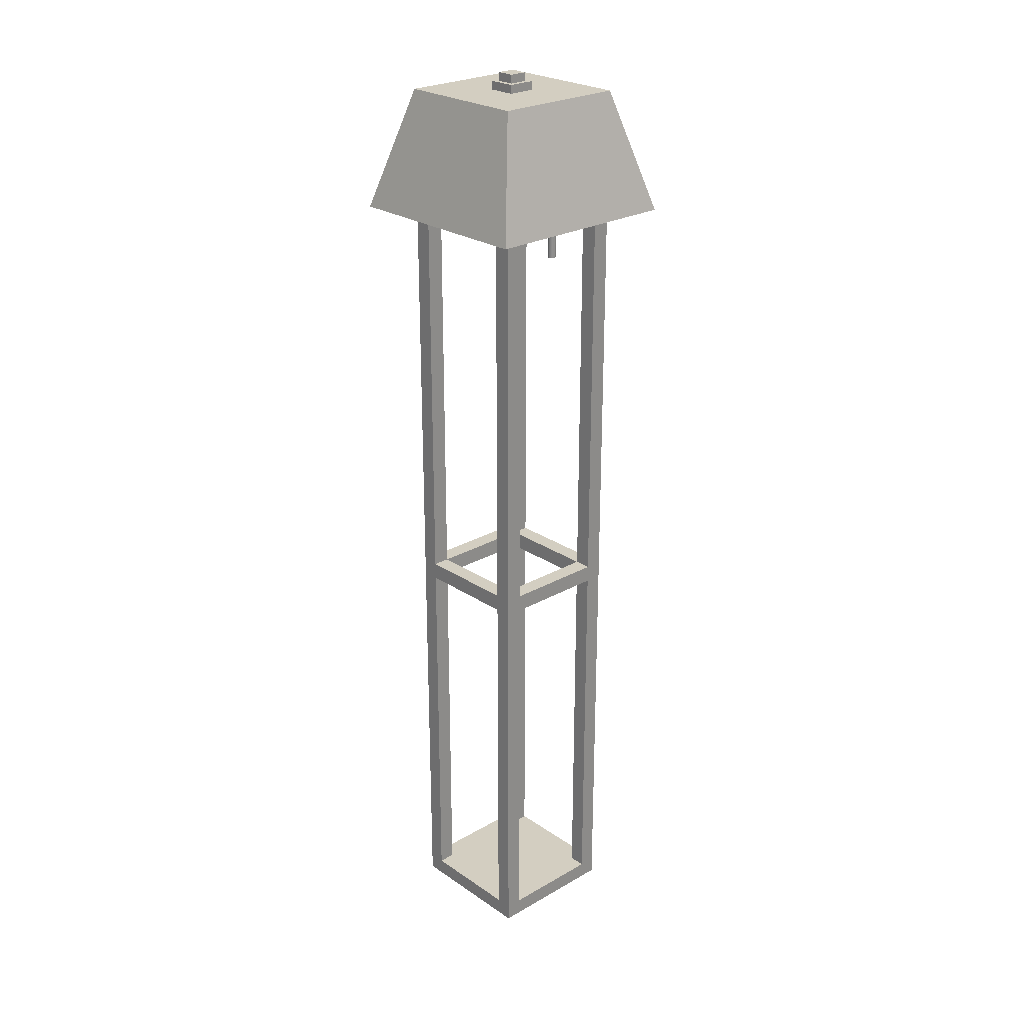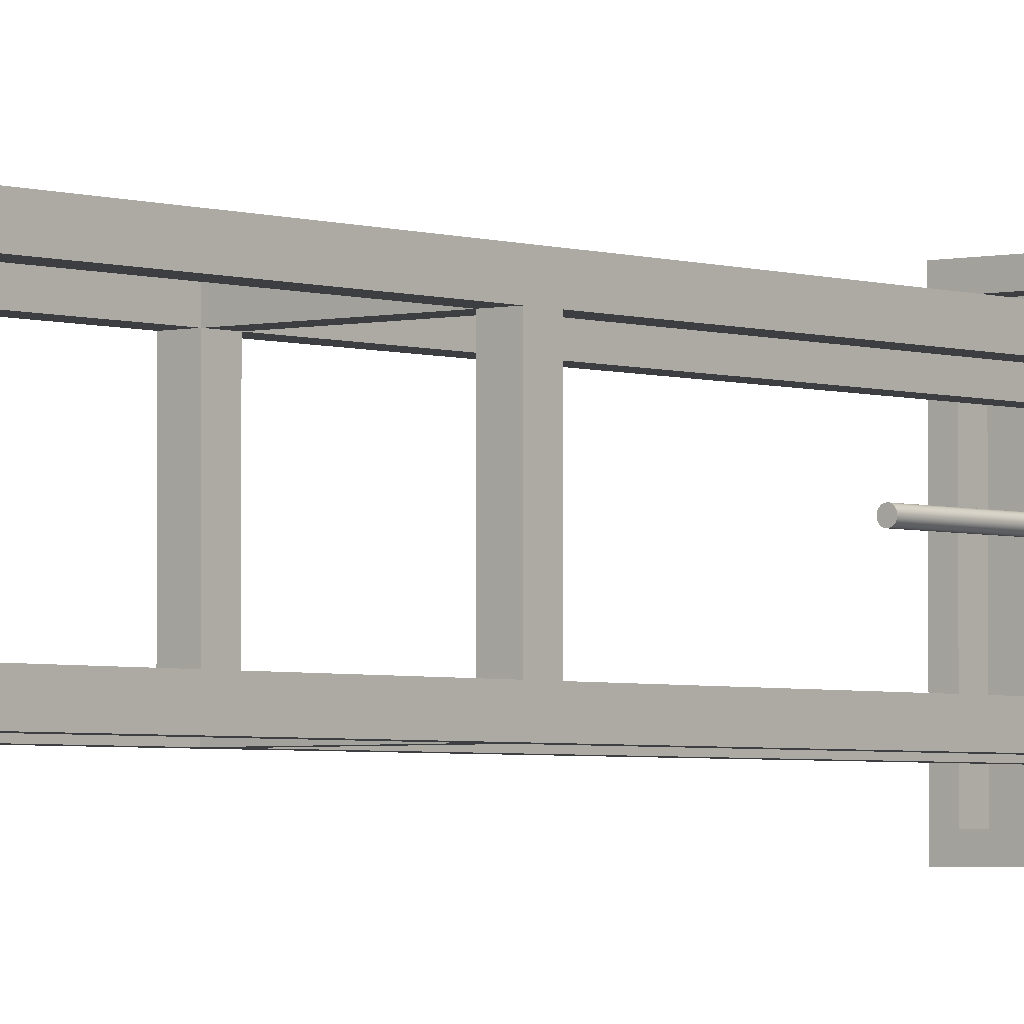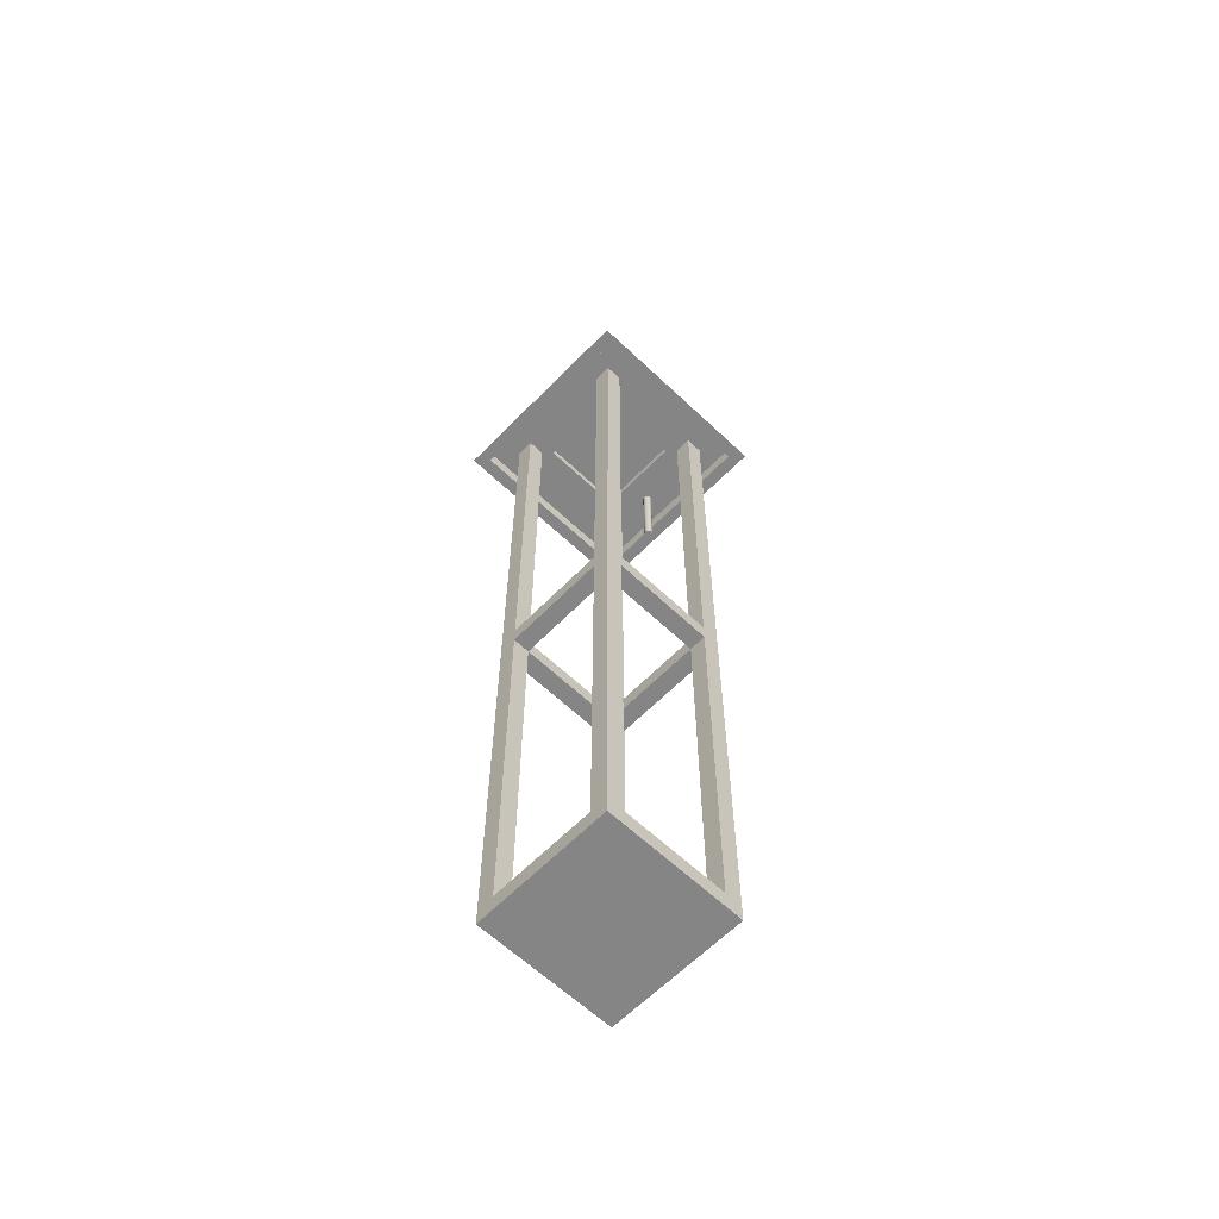
<metadata>
{"format":"obj","ext":"obj","renderer":"f3d","projection":"perspective","resolution":1024,"background":"white","views":[{"elev":25.2,"azim":137.4,"up":"+Y"},{"elev":-3.0,"azim":39.9,"up":"+Z"},{"elev":-61.8,"azim":136.0,"up":"+Y"}]}
</metadata>
<code>
v -0.033 -0.6636 -0.05306
v -0.033 -0.2791 -0.07015
v -0.033 -0.6636 -0.07015
v -0.033 -0.262 -0.07015
v -0.0501 0.1396 -0.07015
v -0.033 -0.6636 0.04948
v -0.033 0.1396 -0.07015
v 0.06953 -0.2791 -0.07015
v -0.033 -0.2791 -0.05306
v -0.0501 -0.6807 -0.07015
v -0.033 -0.6636 0.06657
v -0.0501 -0.6636 0.04948
v -0.033 0.1396 -0.05306
v 0.06953 -0.2705 -0.07015
v -0.033 -0.262 -0.05306
v 0.06953 -0.6636 -0.07015
v -0.0501 0.1396 -0.05306
v -0.033 -0.2791 0.04948
v -0.0501 -0.6636 -0.05306
v -0.033 0.1567 -0.05306
v -0.0501 0.1567 -0.07015
v 0.08662 -0.2705 -0.07015
v 0.06953 0.1396 -0.05306
v 0.06953 -0.2705 -0.05306
v 0.06953 -0.262 -0.07015
v 0.06953 -0.2791 -0.05306
v -0.0501 -0.262 -0.05306
v 0.06953 -0.262 -0.05306
v 0.08662 -0.6807 -0.07015
v 0.06953 -0.6636 -0.05306
v -0.033 -0.262 0.04948
v -0.0501 -0.6807 0.06657
v -0.0501 -0.2791 -0.05306
v -0.0501 -0.2791 0.04948
v -0.033 0.1567 -0.07015
v 0.08662 0.1396 -0.07015
v 0.08662 -0.6807 0.06657
v -0.0501 0.1567 -0.05306
v 0.06953 -0.6636 0.04948
v -0.033 0.1396 0.04948
v -0.033 -0.2791 0.06657
v 0.06953 -0.2791 0.04948
v -0.0501 0.1396 0.06657
v -0.033 0.1567 0.04948
v -0.07171 0.1567 -0.09177
v 0.08662 -0.6636 -0.05306
v 0.06953 0.1396 -0.07015
v 0.08662 -0.2791 -0.05306
v 0.08662 -0.2705 -0.05306
v -0.0501 -0.262 0.04948
v -0.05057 0.1567 0.006148
v 0.06953 -0.6636 0.06657
v -0.033 0.1396 0.06657
v -0.033 -0.262 0.06657
v 0.06953 -0.262 0.04948
v -0.0463 0.1567 0.01042
v -0.033 0.1567 0.06657
v -0.0501 0.1567 0.04948
v 0.06116 0.1567 -0.04469
v 0.08662 0.1396 -0.05306
v 0.06953 0.1567 -0.07015
v 0.06953 -0.3047 -0.05306
v 0.08662 -0.262 -0.05306
v 0.08662 -0.6636 0.04948
v -0.04946 0.1567 0.006294
v 0.06953 0.1396 0.06657
v -0.0501 0.1396 0.04948
v 0.06953 -0.262 0.06657
v 0.06953 -0.2791 0.06657
v 0.08662 -0.262 0.04948
v -0.04644 0.1567 0.009315
v -0.02463 0.1567 -0.04469
v -0.05168 0.1567 0.006294
v 0.08662 0.1567 -0.05306
v 0.06953 0.1567 -0.05306
v 0.08662 -0.2791 0.04948
v 0.08662 0.1567 -0.07015
v -0.04843 0.1567 0.006721
v -0.04946 0.07126 0.006294
v 0.08662 0.1396 0.06657
v 0.06953 0.1396 0.04948
v 0.08662 0.1396 0.04948
v -0.04644 0.07126 0.009315
v -0.04687 0.1567 0.008285
v -0.04644 0.1567 0.01153
v -0.02463 0.1567 0.0411
v 0.06116 0.1567 0.0411
v 0.06116 0.1653 -0.04469
v -0.05057 0.07126 0.006148
v -0.05271 0.1567 0.006721
v -0.04755 0.1567 0.0074
v -0.04843 0.07126 0.006721
v -0.0501 0.1567 0.06657
v 0.06953 0.1567 0.04948
v -0.0463 0.07126 0.01042
v -0.04687 0.07126 0.008285
v -0.04687 0.1567 0.01256
v -0.02463 0.1653 0.0411
v 0.1082 0.1567 -0.09177
v -0.02463 0.1653 -0.04469
v -0.05168 0.07126 0.006294
v -0.05359 0.1567 0.0074
v 0.08662 0.1567 0.04948
v -0.04755 0.07126 0.0074
v -0.05057 0.07126 0.01469
v -0.04946 0.07126 0.01455
v 0.08662 0.1567 0.06657
v -0.07171 0.1567 0.08818
v 0.06953 0.1567 0.06657
v -0.04644 0.07126 0.01153
v -0.04687 0.07126 0.01256
v -0.04755 0.1567 0.01344
v -0.07171 0.1396 -0.09177
v 0.06116 0.1653 0.0411
v -0.05168 0.07126 0.01455
v -0.05271 0.07126 0.006721
v -0.05427 0.1567 0.008285
v -0.04843 0.07126 0.01412
v -0.05057 0.1567 0.01469
v -0.04755 0.07126 0.01344
v -0.04843 0.1567 0.01412
v 0.1082 0.1567 0.08818
v 0.1082 0.1396 -0.09177
v -0.05271 0.07126 0.01412
v -0.05359 0.07126 0.0074
v -0.05427 0.07126 0.008285
v -0.0547 0.1567 0.009315
v -0.04946 0.1567 0.01455
v -0.05168 0.1567 0.01455
v 0.1082 0.1396 0.08818
v -0.08427 0.1396 -0.1043
v -0.07171 0.1396 0.08818
v -0.05484 0.1567 0.01042
v -0.05359 0.07126 0.01344
v -0.0547 0.07126 0.009315
v -0.05271 0.1567 0.01412
v 0.1208 0.1396 -0.1043
v -0.08427 0.1396 0.1007
v -0.0547 0.1567 0.01153
v -0.05427 0.07126 0.01256
v -0.0547 0.07126 0.01153
v -0.05484 0.07126 0.01042
v -0.05359 0.1567 0.01344
v -0.0501 0.2592 -0.07015
v 0.1208 0.1396 0.1007
v -0.05427 0.1567 0.01256
v 0.08662 0.2592 -0.07015
v -0.0501 0.2592 0.06657
v 0.03212 0.2592 -0.01565
v 0.08662 0.2592 0.06657
v 0.004406 0.2592 -0.01565
v 0.03212 0.2592 0.01206
v 0.004406 0.2592 0.01206
v 0.03212 0.2678 -0.01565
v 0.004406 0.2678 0.01206
v 0.004406 0.2678 -0.01565
v 0.03212 0.2678 0.01206
v 0.02716 0.2678 -0.01069
v 0.02716 0.2678 0.007105
v 0.009367 0.2678 -0.01069
v 0.009367 0.2678 0.007105
v 0.02716 0.2763 -0.01069
v 0.009367 0.2763 0.007105
v 0.02716 0.2763 0.007105
v 0.009367 0.2763 -0.01069
g mesh1_mesh1-geometry
f 1 2 3
f 2 1 4
f 5 3 2
f 3 6 1
f 4 1 7
f 5 2 4
f 8 4 2
f 9 4 2
f 2 4 9
f 10 3 5
f 3 11 6
f 12 1 6
f 7 1 13
f 5 4 7
f 4 8 14
f 2 9 8
f 4 9 15
f 15 9 4
f 3 10 16
f 17 10 5
f 16 11 3
f 11 18 6
f 1 12 19
f 18 12 6
f 13 1 9
f 17 7 13
f 13 7 17
f 13 20 7
f 7 17 5
f 5 17 7
f 5 7 21
f 8 22 14
f 14 23 8
f 24 8 14
f 14 8 24
f 4 14 25
f 26 8 9
f 13 9 15
f 9 27 15
f 9 15 26
f 9 27 15
f 15 27 9
f 18 15 9
f 15 4 28
f 29 16 10
f 10 17 19
f 5 21 17
f 30 11 16
f 18 11 31
f 32 19 12
f 33 1 19
f 12 18 34
f 1 33 9
f 15 17 13
f 13 17 20
f 35 7 20
f 35 21 7
f 16 22 8
f 36 14 22
f 25 23 14
f 8 23 16
f 8 24 26
f 26 24 8
f 14 28 24
f 24 28 14
f 14 36 25
f 28 14 25
f 25 14 28
f 25 28 4
f 9 33 27
f 27 9 33
f 33 9 27
f 15 27 17
f 15 31 27
f 24 26 15
f 15 18 31
f 18 9 34
f 28 24 15
f 16 29 22
f 10 37 29
f 19 17 27
f 10 19 32
f 38 17 21
f 39 11 30
f 16 23 30
f 31 11 40
f 34 18 31
f 41 31 18
f 18 31 41
f 31 34 18
f 18 34 31
f 18 42 31
f 32 12 43
f 19 27 33
f 34 43 12
f 33 34 9
f 38 20 17
f 20 44 35
f 21 35 45
f 22 46 36
f 23 25 47
f 30 24 26
f 48 26 24
f 26 24 42
f 24 48 26
f 26 48 24
f 30 28 24
f 49 24 28
f 28 49 24
f 24 49 28
f 28 42 24
f 25 36 47
f 33 27 34
f 50 27 31
f 29 46 22
f 37 10 32
f 46 29 37
f 21 51 38
f 11 39 52
f 46 39 30
f 30 23 28
f 40 11 53
f 50 31 40
f 34 31 50
f 34 31 50
f 50 31 34
f 31 41 54
f 54 41 31
f 18 41 42
f 55 31 42
f 11 32 43
f 50 43 34
f 20 38 56
f 44 57 35
f 44 20 58
f 35 59 45
f 51 21 45
f 46 60 36
f 36 23 47
f 47 23 36
f 47 61 23
f 30 26 62
f 48 62 26
f 26 42 48
f 48 24 49
f 48 24 49
f 49 24 48
f 49 28 63
f 49 28 63
f 63 28 49
f 55 42 28
f 47 36 61
f 50 34 27
f 32 11 37
f 46 37 64
f 51 65 38
f 39 66 52
f 52 37 11
f 39 46 64
f 62 46 30
f 63 28 23
f 53 11 41
f 43 40 53
f 53 40 43
f 53 57 40
f 50 40 67
f 53 41 54
f 41 43 54
f 54 68 41
f 54 31 68
f 69 42 41
f 55 68 31
f 55 66 42
f 42 70 55
f 42 70 55
f 55 70 42
f 68 42 55
f 55 42 68
f 11 43 41
f 43 50 67
f 71 56 38
f 56 58 20
f 57 72 35
f 44 40 57
f 44 58 40
f 59 61 45
f 72 59 35
f 73 51 45
f 60 46 48
f 23 36 60
f 60 36 23
f 60 74 36
f 75 23 61
f 46 62 48
f 76 48 42
f 60 48 49
f 48 70 49
f 63 70 28
f 60 49 63
f 63 49 70
f 55 28 70
f 77 61 36
f 64 37 76
f 65 78 38
f 65 51 79
f 42 66 39
f 52 66 68
f 37 52 80
f 76 39 64
f 63 23 60
f 40 43 67
f 67 43 40
f 54 43 53
f 53 43 57
f 67 40 58
f 69 41 68
f 42 68 69
f 69 68 42
f 66 55 81
f 42 76 70
f 70 42 76
f 76 42 70
f 55 70 82
f 67 58 43
f 71 83 56
f 84 71 38
f 85 58 56
f 72 57 86
f 61 77 45
f 87 61 59
f 59 72 88
f 51 73 89
f 90 73 45
f 60 23 74
f 77 36 74
f 75 74 23
f 61 87 75
f 76 70 48
f 39 76 42
f 76 37 70
f 78 91 38
f 78 65 92
f 89 79 51
f 79 92 65
f 80 68 66
f 52 68 69
f 80 52 69
f 82 37 80
f 93 57 43
f 80 69 68
f 55 82 81
f 82 66 81
f 81 66 82
f 81 94 66
f 70 37 82
f 93 43 58
f 95 56 83
f 83 71 96
f 84 96 71
f 91 84 38
f 97 58 85
f 56 95 85
f 86 57 87
f 86 98 72
f 45 77 99
f 59 88 87
f 100 88 72
f 101 89 73
f 73 90 101
f 102 90 45
f 74 103 77
f 75 94 74
f 75 87 94
f 91 78 104
f 92 104 78
f 89 105 79
f 79 106 92
f 66 82 80
f 80 82 66
f 80 66 107
f 80 107 82
f 93 108 57
f 81 82 94
f 109 66 94
f 58 108 93
f 95 83 110
f 96 111 83
f 96 84 104
f 91 104 84
f 112 58 97
f 85 110 97
f 110 85 95
f 57 108 87
f 86 87 98
f 100 72 98
f 107 99 77
f 45 99 113
f 114 87 88
f 100 98 88
f 101 115 89
f 116 101 90
f 90 102 116
f 117 102 45
f 103 107 77
f 103 74 94
f 87 108 94
f 92 118 104
f 105 106 79
f 115 105 89
f 106 118 92
f 109 107 66
f 103 82 107
f 103 94 82
f 94 108 109
f 119 108 58
f 111 110 83
f 120 111 96
f 104 120 96
f 121 58 112
f 97 111 112
f 111 97 110
f 114 98 87
f 99 107 122
f 123 113 99
f 45 113 108
f 114 88 98
f 124 115 101
f 116 124 101
f 125 116 102
f 117 126 102
f 127 117 45
f 118 120 104
f 106 105 128
f 105 115 119
f 118 106 121
f 109 108 107
f 129 108 119
f 119 58 128
f 120 112 111
f 128 58 121
f 121 112 118
f 108 122 107
f 122 130 99
f 113 123 131
f 123 99 130
f 132 108 113
f 108 133 45
f 115 124 129
f 134 124 116
f 125 134 116
f 125 102 126
f 126 117 135
f 127 135 117
f 133 127 45
f 120 118 112
f 119 128 105
f 128 121 106
f 129 119 115
f 136 108 129
f 122 108 130
f 131 123 137
f 138 113 131
f 130 137 123
f 132 130 108
f 113 138 132
f 133 108 139
f 136 129 124
f 124 134 136
f 140 134 125
f 126 140 125
f 135 141 126
f 135 127 142
f 133 142 127
f 143 108 136
f 131 137 144
f 131 144 138
f 137 130 145
f 132 138 130
f 139 108 146
f 139 141 133
f 143 136 134
f 140 146 134
f 141 140 126
f 142 141 135
f 142 133 141
f 146 108 143
f 147 144 137
f 148 138 144
f 138 145 130
f 137 145 147
f 146 140 139
f 141 139 140
f 143 134 146
f 149 144 147
f 148 150 138
f 151 148 144
f 145 138 150
f 150 147 145
f 144 149 151
f 147 152 149
f 148 152 150
f 148 151 153
f 152 147 150
f 154 151 149
f 152 154 149
f 152 148 153
f 151 155 153
f 151 154 156
f 154 152 157
f 155 152 153
f 155 151 156
f 154 158 156
f 152 155 157
f 157 159 154
f 156 160 155
f 158 154 159
f 156 158 160
f 159 157 155
f 161 155 160
f 159 162 158
f 162 160 158
f 159 155 161
f 160 163 161
f 162 159 164
f 160 162 165
f 163 159 161
f 163 160 165
f 159 163 164
f 163 162 164
f 162 163 165
g mesh1_mesh1-geometry
f 3 2 1
f 4 1 2
f 2 3 5
f 1 6 3
f 7 1 4
f 4 2 5
f 2 4 8
f 5 3 10
f 6 11 3
f 6 1 12
f 13 1 7
f 7 4 5
f 14 8 4
f 8 9 2
f 16 10 3
f 5 10 17
f 3 11 16
f 6 18 11
f 19 12 1
f 6 12 18
f 9 1 13
f 7 20 13
f 21 7 5
f 14 22 8
f 8 23 14
f 25 14 4
f 9 8 26
f 15 9 13
f 15 27 9
f 26 15 9
f 9 15 18
f 28 4 15
f 10 16 29
f 19 17 10
f 17 21 5
f 16 11 30
f 31 11 18
f 12 19 32
f 19 1 33
f 34 18 12
f 9 33 1
f 13 17 15
f 20 17 13
f 20 7 35
f 7 21 35
f 8 22 16
f 22 14 36
f 14 23 25
f 16 23 8
f 25 36 14
f 4 28 25
f 27 33 9
f 17 27 15
f 27 31 15
f 15 26 24
f 31 18 15
f 34 9 18
f 15 24 28
f 22 29 16
f 29 37 10
f 27 17 19
f 32 19 10
f 21 17 38
f 30 11 39
f 30 23 16
f 40 11 31
f 31 18 34
f 31 42 18
f 43 12 32
f 33 27 19
f 12 43 34
f 9 34 33
f 17 20 38
f 36 46 22
f 47 25 23
f 26 24 30
f 24 26 48
f 42 24 26
f 24 28 30
f 28 24 49
f 24 42 28
f 47 36 25
f 34 27 33
f 31 27 50
f 22 46 29
f 32 10 37
f 37 29 46
f 52 39 11
f 30 39 46
f 28 23 30
f 53 11 40
f 40 31 50
f 50 31 34
f 42 41 18
f 42 31 55
f 43 32 11
f 34 43 50
f 36 60 46
f 23 61 47
f 62 26 30
f 26 62 48
f 48 42 26
f 49 24 48
f 63 28 49
f 28 42 55
f 61 36 47
f 27 34 50
f 37 11 32
f 64 37 46
f 52 66 39
f 11 37 52
f 64 46 39
f 30 46 62
f 23 28 63
f 41 11 53
f 40 57 53
f 67 40 50
f 54 41 53
f 54 43 41
f 41 68 54
f 68 31 54
f 41 42 69
f 31 68 55
f 42 66 55
f 55 70 42
f 41 43 11
f 67 50 43
f 57 40 44
f 40 58 44
f 48 46 60
f 36 74 60
f 61 23 75
f 48 62 46
f 42 48 76
f 49 48 60
f 49 70 48
f 28 70 63
f 63 49 60
f 70 49 63
f 70 28 55
f 36 61 77
f 76 37 64
f 39 66 42
f 68 66 52
f 80 52 37
f 64 39 76
f 60 23 63
f 53 43 54
f 57 43 53
f 58 40 67
f 68 41 69
f 81 55 66
f 70 76 42
f 82 70 55
f 43 58 67
f 74 23 60
f 74 36 77
f 23 74 75
f 48 70 76
f 42 76 39
f 70 37 76
f 66 68 80
f 69 68 52
f 69 52 80
f 80 37 82
f 43 57 93
f 68 69 80
f 81 82 55
f 66 94 81
f 82 37 70
f 58 43 93
f 107 66 80
f 82 107 80
f 94 82 81
f 94 66 109
f 66 107 109
f 107 82 103
f 82 94 103
f 149 151 154
f 149 154 152
f 153 155 151
f 156 154 151
f 157 152 154
f 153 152 155
f 156 151 155
f 156 158 154
f 157 155 152
f 154 159 157
f 155 160 156
f 159 154 158
f 160 158 156
f 155 157 159
f 160 155 161
f 158 162 159
f 158 160 162
f 161 155 159
f 161 163 160
f 164 159 162
f 165 162 160
f 161 159 163
f 165 160 163
f 164 163 159
f 164 162 163
f 165 163 162
g mesh1_mesh1-geometry
f 35 44 20
f 45 35 21
f 38 51 21
f 56 38 20
f 35 57 44
f 58 20 44
f 45 59 35
f 45 21 51
f 38 65 51
f 38 56 71
f 20 58 56
f 35 72 57
f 45 61 59
f 35 59 72
f 45 51 73
f 38 78 65
f 38 71 84
f 56 58 85
f 86 57 72
f 45 77 61
f 59 61 87
f 45 73 90
f 75 87 61
f 38 91 78
f 38 84 91
f 85 58 97
f 87 57 86
f 99 77 45
f 45 90 102
f 77 103 74
f 74 94 75
f 94 87 75
f 57 108 93
f 93 108 58
f 97 58 112
f 87 108 57
f 77 99 107
f 113 99 45
f 45 102 117
f 77 107 103
f 94 74 103
f 94 108 87
f 109 108 94
f 58 108 119
f 112 58 121
f 122 107 99
f 99 113 123
f 108 113 45
f 45 117 127
f 107 108 109
f 119 108 129
f 128 58 119
f 121 58 128
f 107 122 108
f 99 130 122
f 131 123 113
f 130 99 123
f 113 108 132
f 45 133 108
f 45 127 133
f 129 108 136
f 130 108 122
f 137 123 131
f 131 113 138
f 123 137 130
f 108 130 132
f 132 138 113
f 139 108 133
f 136 108 143
f 144 137 131
f 138 144 131
f 145 130 137
f 130 138 132
f 146 108 139
f 143 108 146
f 137 144 147
f 144 138 148
f 130 145 138
f 147 145 137
f 138 150 148
f 150 138 145
f 145 147 150
g mesh1_mesh1-geometry
f 79 51 65
f 56 83 71
f 89 73 51
f 92 65 78
f 51 79 89
f 65 92 79
f 83 56 95
f 96 71 83
f 71 96 84
f 85 95 56
f 73 89 101
f 101 90 73
f 104 78 91
f 78 104 92
f 79 105 89
f 92 106 79
f 110 83 95
f 83 111 96
f 104 84 96
f 84 104 91
f 97 110 85
f 95 85 110
f 89 115 101
f 90 101 116
f 116 102 90
f 104 118 92
f 79 106 105
f 89 105 115
f 92 118 106
f 83 110 111
f 96 111 120
f 96 120 104
f 112 111 97
f 110 97 111
f 101 115 124
f 101 124 116
f 102 116 125
f 102 126 117
f 104 120 118
f 128 105 106
f 119 115 105
f 121 106 118
f 111 112 120
f 118 112 121
f 129 124 115
f 116 124 134
f 116 134 125
f 126 102 125
f 135 117 126
f 117 135 127
f 112 118 120
f 105 128 119
f 106 121 128
f 115 119 129
f 124 129 136
f 136 134 124
f 125 134 140
f 125 140 126
f 126 141 135
f 142 127 135
f 127 142 133
f 133 141 139
f 134 136 143
f 134 146 140
f 126 140 141
f 135 141 142
f 141 133 142
f 139 140 146
f 140 139 141
f 146 134 143
g mesh1_mesh1-geometry
f 88 72 59
f 72 98 86
f 87 88 59
f 72 88 100
f 98 87 86
f 98 72 100
f 88 87 114
f 88 98 100
f 87 98 114
f 98 88 114
g mesh1_mesh1-geometry
f 147 144 149
f 144 148 151
f 151 149 144
f 149 152 147
f 150 152 148
f 153 151 148
f 150 147 152
f 153 148 152
g mesh2_mesh2-geometry
l 107 150
g mesh3_mesh3-geometry
l 25 28
l 28 63
g mesh4_mesh4-geometry
l 24 49
g mesh5_mesh5-geometry
l 26 48
g mesh6_mesh6-geometry
l 55 70
l 55 68
g mesh7_mesh7-geometry
l 21 144
g mesh8_mesh8-geometry
l 31 50
g mesh9_mesh9-geometry
l 18 34
g mesh10_mesh10-geometry
l 9 33
g mesh11_mesh11-geometry
l 15 27

</code>
